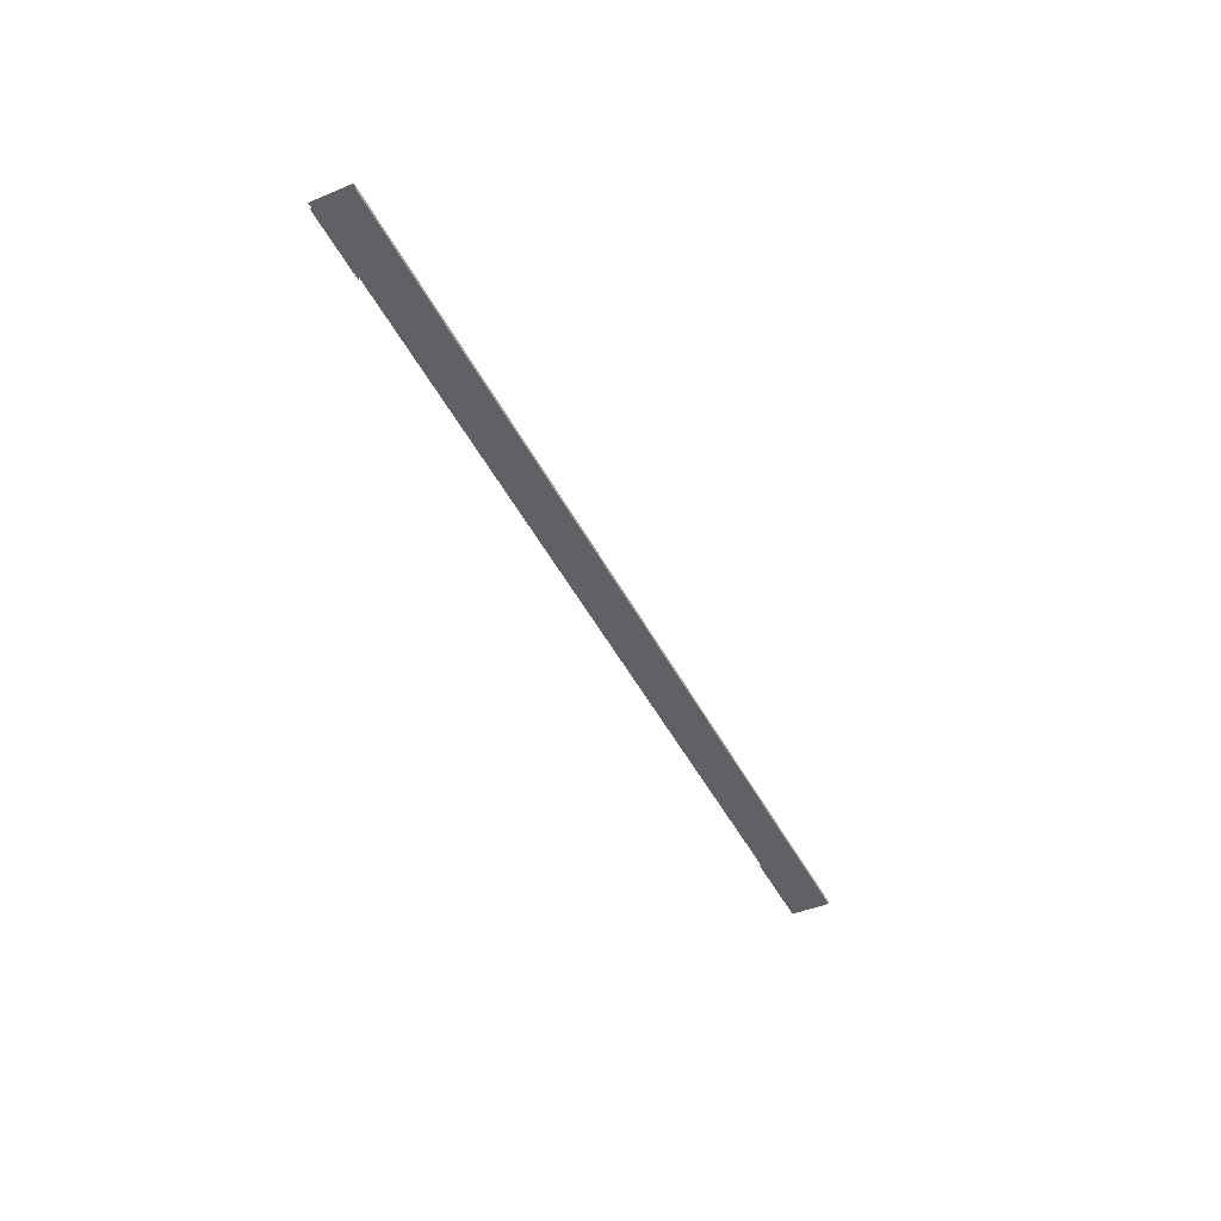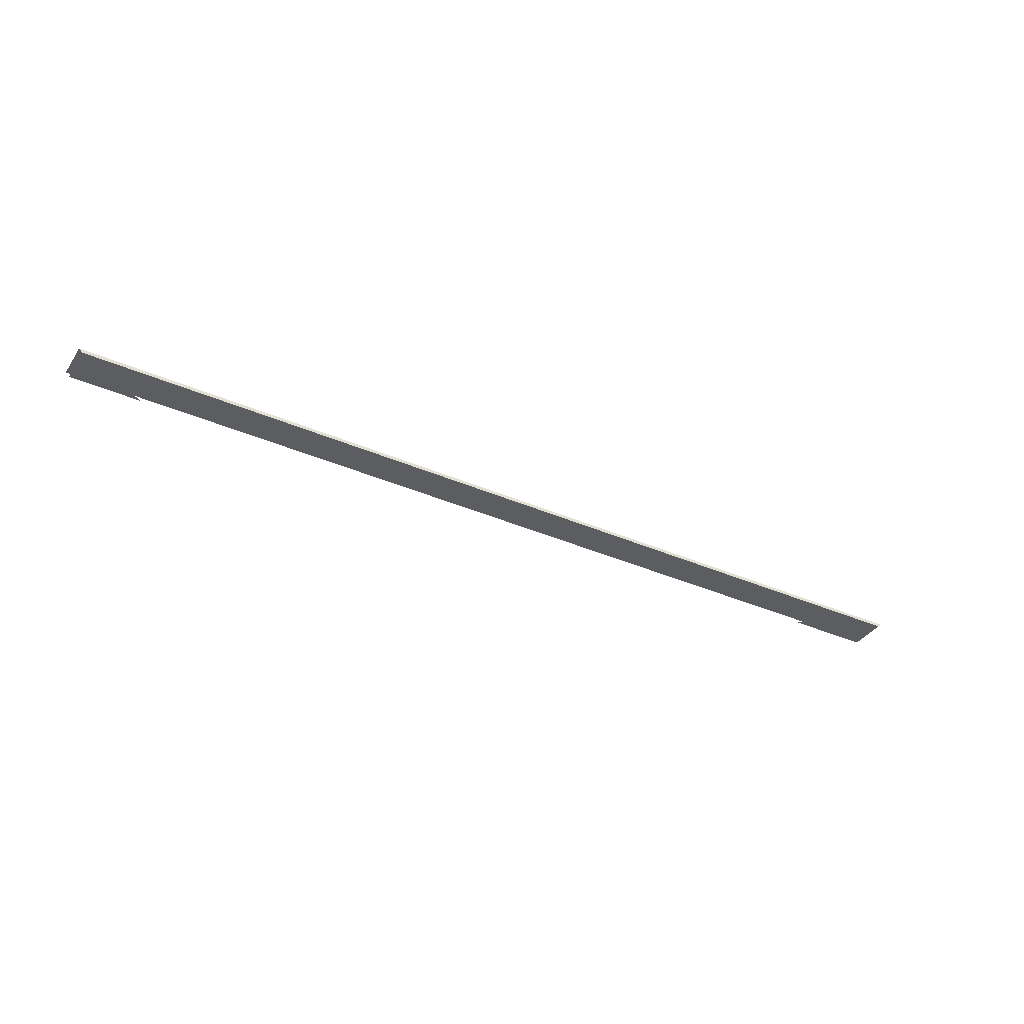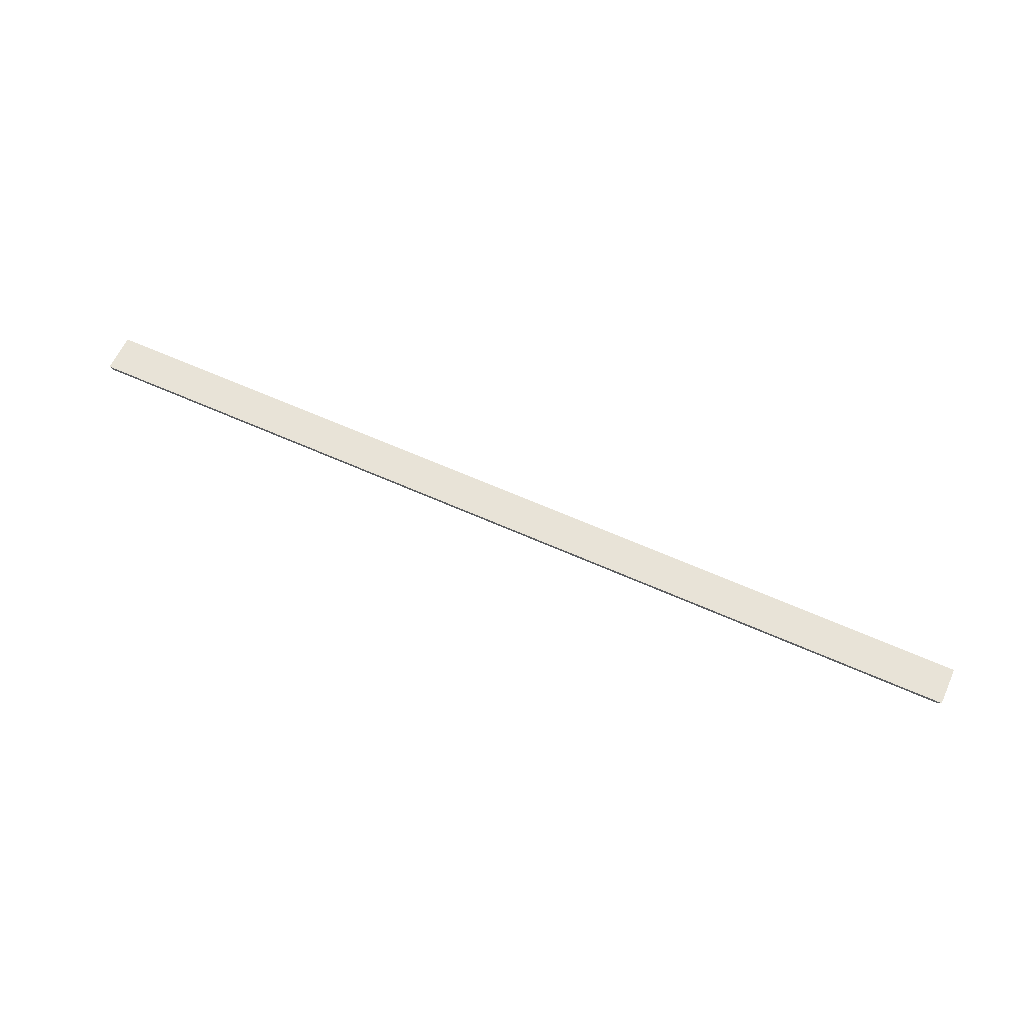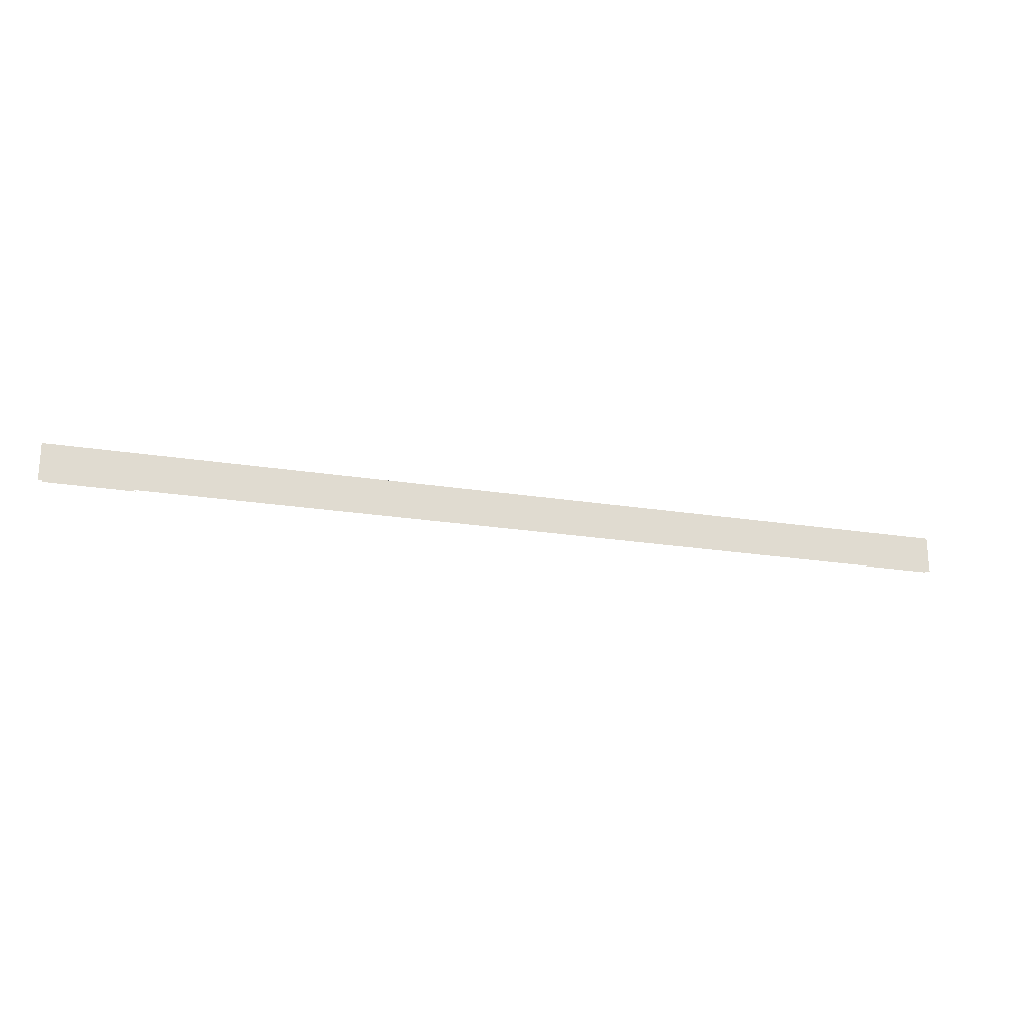
<metadata>
{"format":"obj","ext":"obj","renderer":"f3d","projection":"perspective","resolution":1024,"background":"white","views":[{"elev":-45.4,"azim":115.6,"up":"+Z"},{"elev":-36.7,"azim":150.3,"up":"+Z"},{"elev":61.5,"azim":-155.4,"up":"+Z"},{"elev":-22.2,"azim":-15.6,"up":"+Y"}]}
</metadata>
<code>
v 0.8366 0.04161 0.5006
v 0.8304 0.04161 0.4943
v -0.7853 0.04161 0.5006
v -0.779 0.04161 0.4943
v 0.8366 -0.02523 0.5006
v 0.708 -0.02523 0.4943
v -0.7853 -0.02523 0.5006
v 0.8304 -0.02523 0.4943
v -0.6262 -0.02523 0.4943
v -0.779 -0.02523 0.4943
f 1 2 3
f 4 3 2
f 6 2 8
f 4 9 10
f 3 2 1
f 2 3 4
f 1 5 3
f 7 3 5
f 8 2 6
f 10 9 4
f 3 5 1
f 5 3 7

</code>
